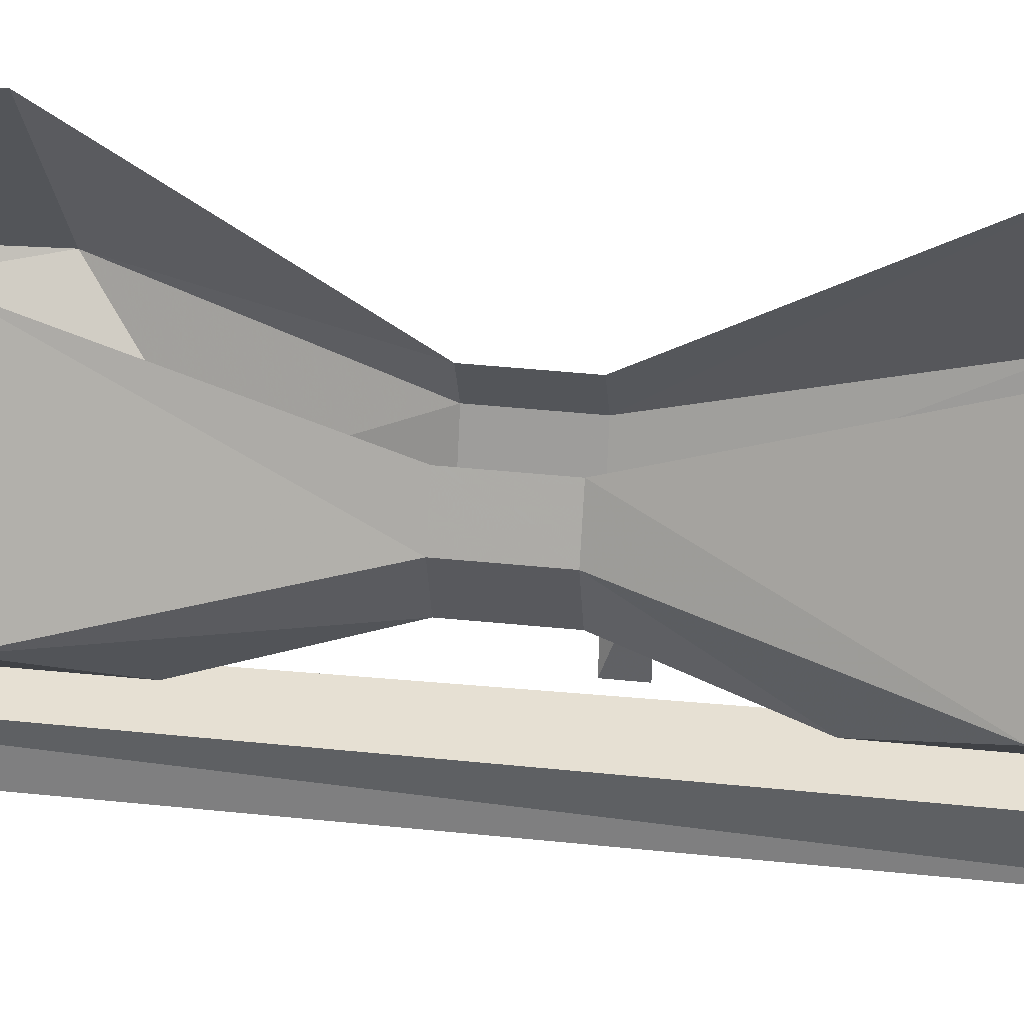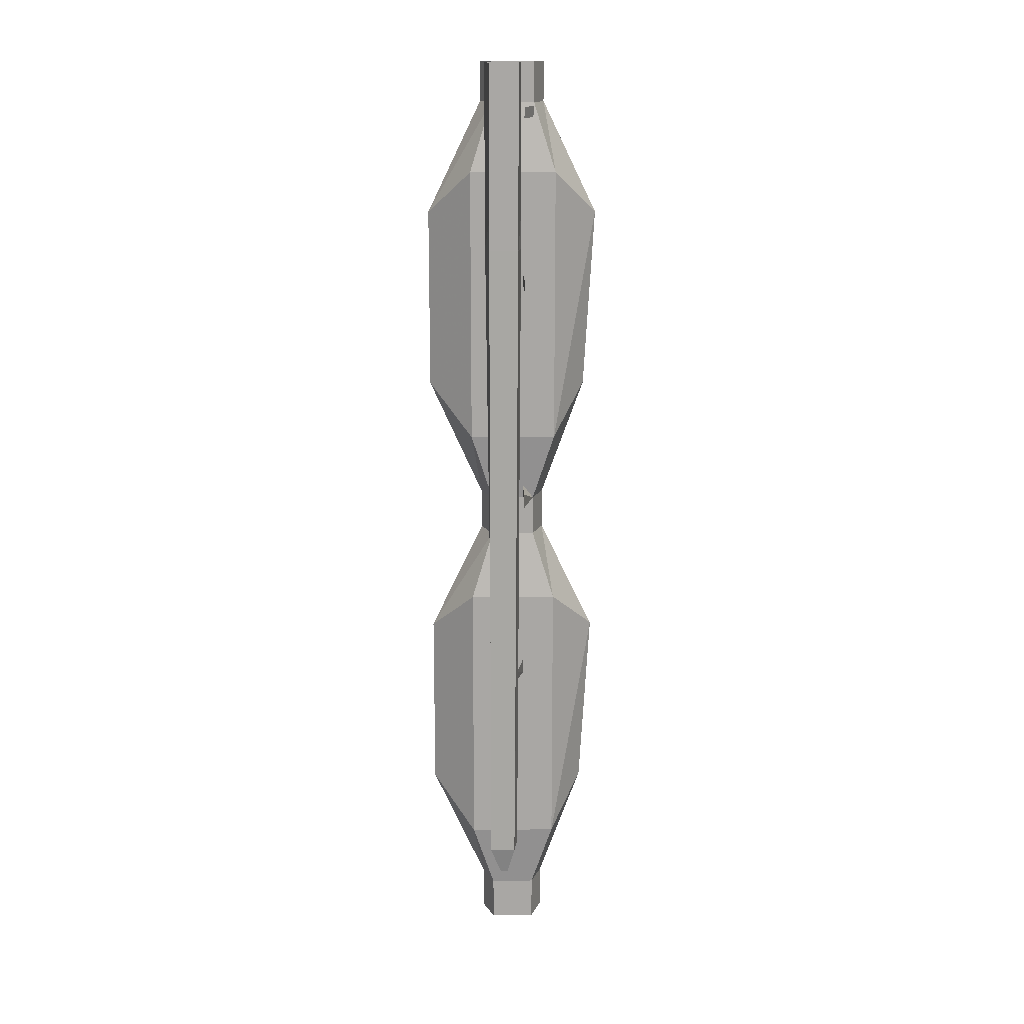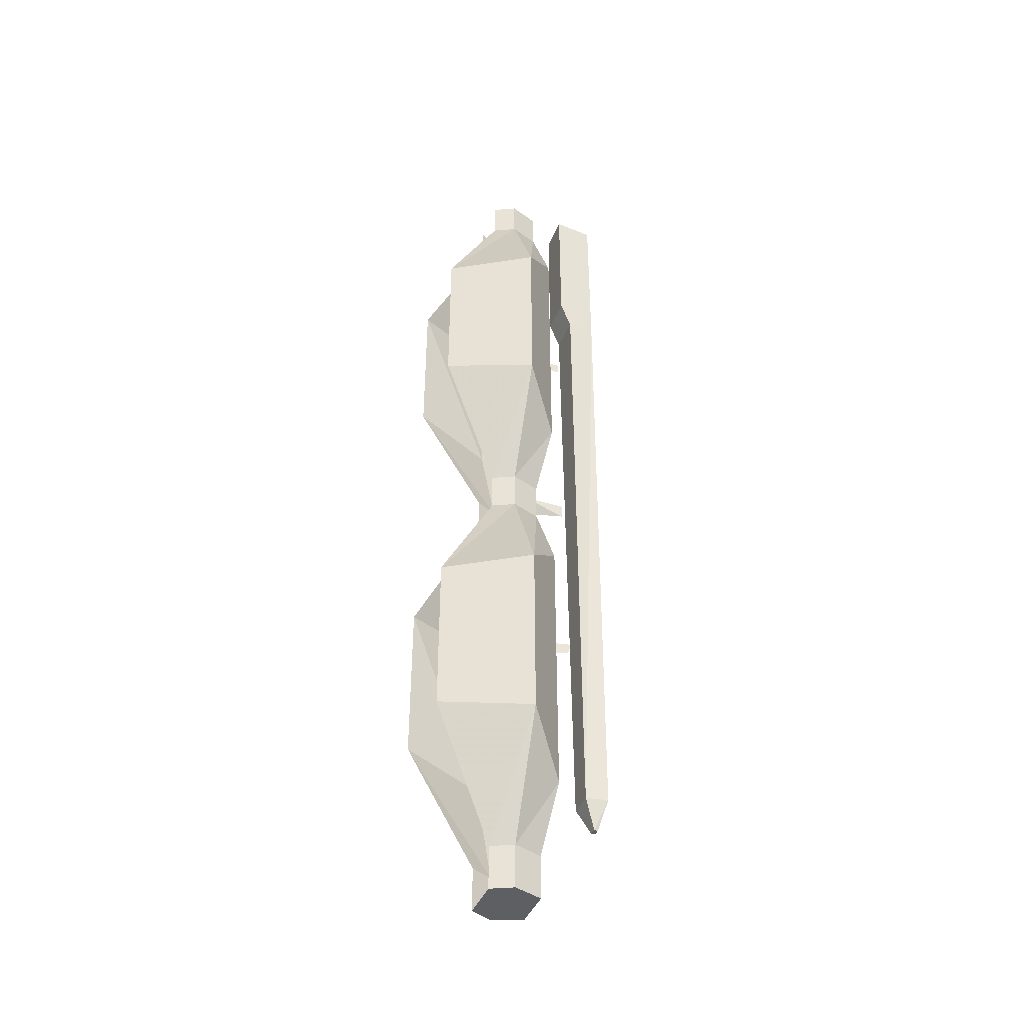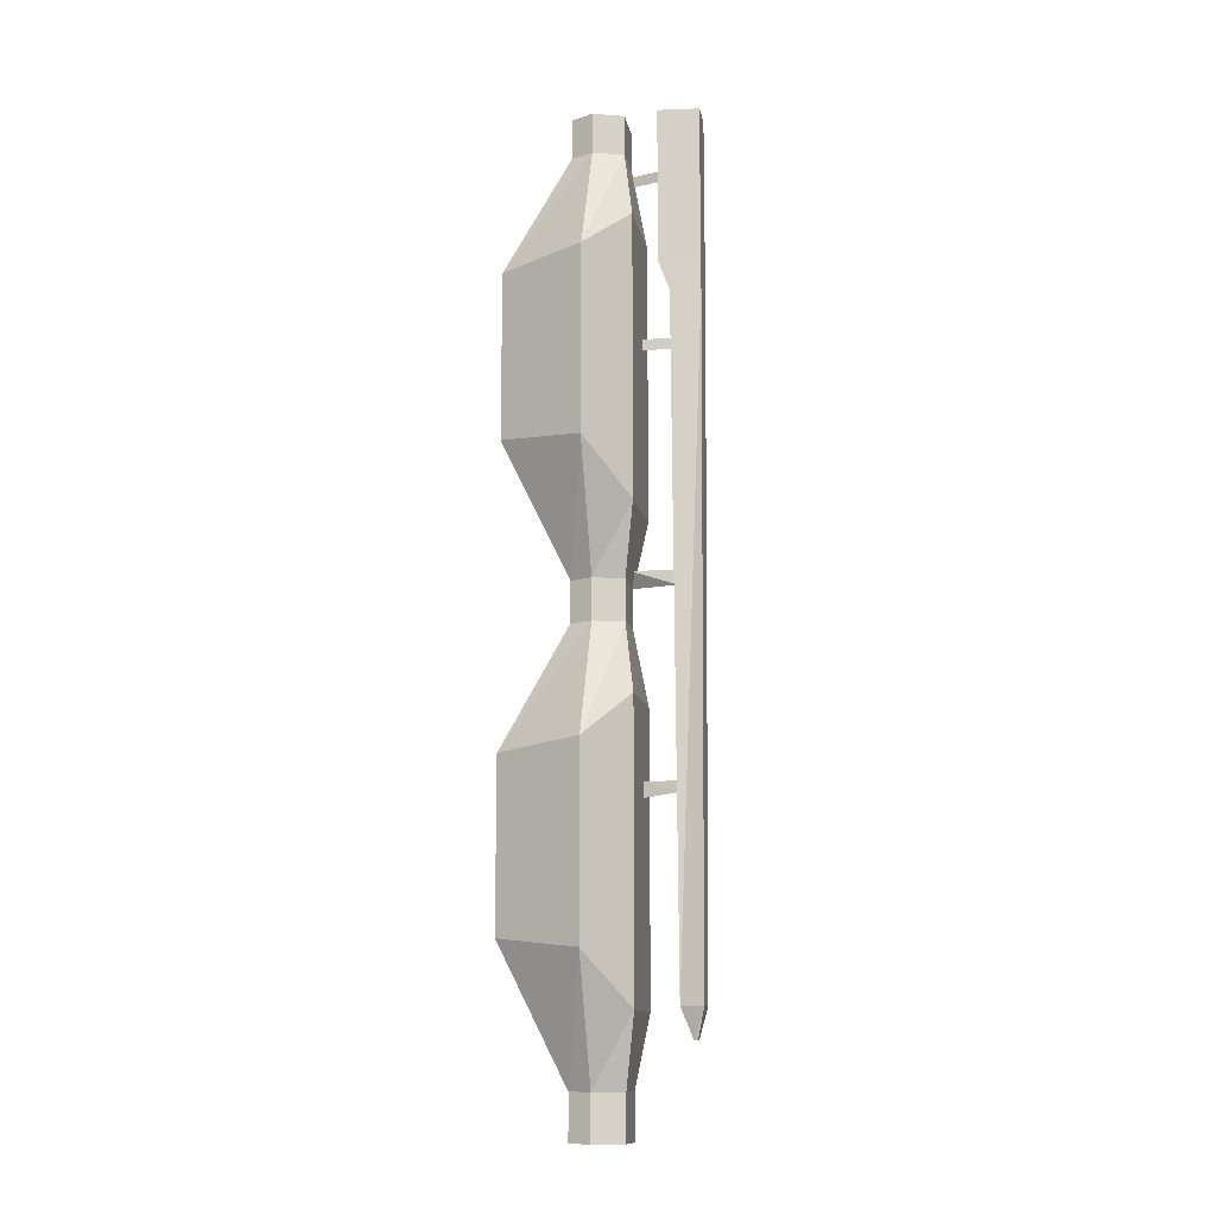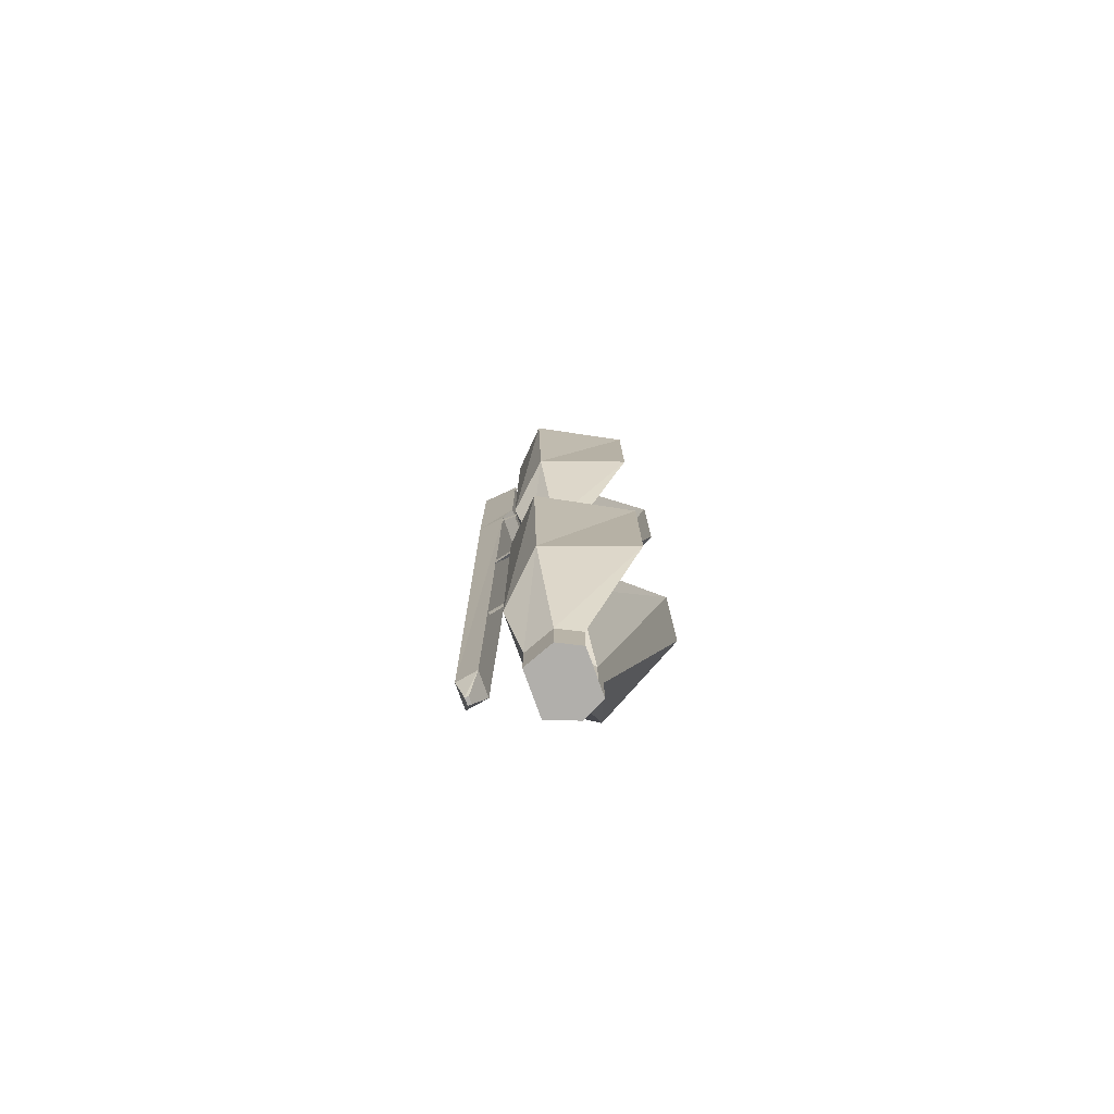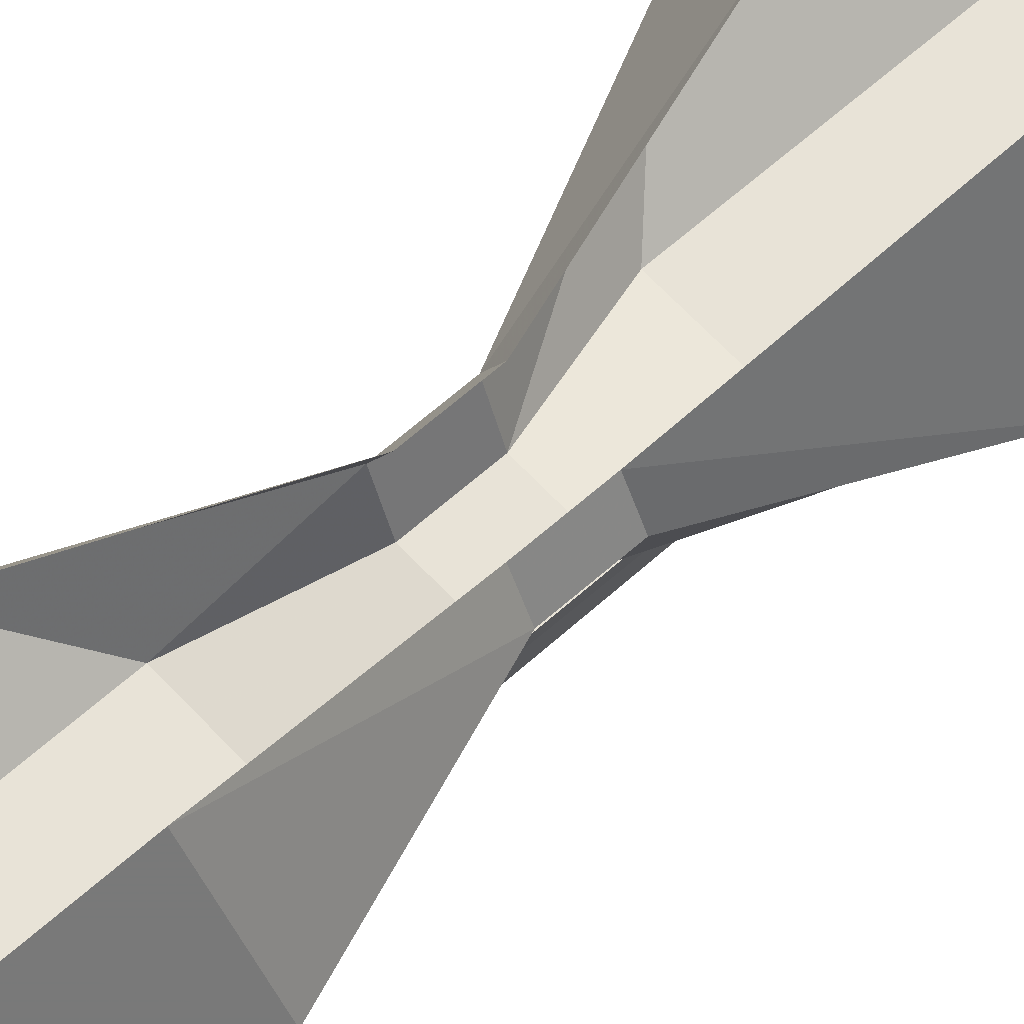
<metadata>
{"format":"obj","ext":"obj","renderer":"f3d","projection":"perspective","resolution":1024,"background":"white","views":[{"elev":38.7,"azim":-82.5,"up":"+Y"},{"elev":15.4,"azim":-1.7,"up":"+Z"},{"elev":-41.1,"azim":-110.7,"up":"+Z"},{"elev":-12.5,"azim":-79.7,"up":"+Z"},{"elev":-78.2,"azim":109.8,"up":"+Z"},{"elev":62.2,"azim":47.7,"up":"+Y"}]}
</metadata>
<code>
o object/hoisted_sail/2
v -1 -363 -46
v 1 -363 -46
v 1 -364 -46
v -1 -364 -46
v -4 -366 -38
v -3 -360 -38
v 4 -360 -38
v 3 -366 -38
v 4 -367 142
v -4 -367 142
v -5 -359 142
v 5 -359 142
v 5 -356 150
v 4 -367 150
v -4 -367 150
v -5 -356 150
v -5 -356 192
v 5 -356 192
v 4 -367 192
v -4 -367 192
v -6 -339 -70
v -3 -333 -70
v 9 -333 -70
v 12 -339 -70
v 9 -347 -70
v -3 -347 -70
v -3 -347 -58
v -6 -339 -58
v -3 -333 -58
v -21 -339 -25
v -9 -316 -22
v -21 -339 25
v -9 -316 23
v -6 -339 56
v -3 -333 56
v -6 -339 67
v -3 -333 67
v -21 -339 100
v -9 -316 103
v -21 -339 150
v -9 -316 148
v -6 -339 181
v -3 -333 181
v -6 -339 192
v -3 -333 192
v 9 -333 -58
v 12 -339 -58
v 9 -347 -58
v -9 -350 -39
v -9 -350 37
v -3 -347 56
v -3 -347 67
v -9 -350 86
v -9 -350 162
v -3 -347 181
v -3 -347 192
v 24 -339 -25
v 15 -316 -22
v 15 -316 23
v 27 -339 25
v 15 -350 -39
v 15 -350 37
v 9 -347 56
v 9 -347 67
v 15 -350 86
v 15 -350 162
v 9 -347 181
v 9 -347 192
v 9 -333 56
v 12 -339 56
v 12 -339 67
v 24 -339 100
v 27 -339 150
v 12 -339 181
v 12 -339 192
v 15 -316 103
v 15 -316 148
v 9 -333 181
v 9 -333 192
v 9 -333 67
v 6 -350 17
v 6 -350 13
v 4 -359 14
v 4 -360 17
v 6 -347 71
v 6 -359 67
v 6 -359 71
v 6 -350 133
v 6 -350 130
v 6 -359 130
v 6 -359 133
v 9 -347 180
v 9 -347 177
v 6 -356 177
v 6 -356 180
f 1 2 3
f 1 3 4
f 1 4 5
f 1 5 6
f 1 6 2
f 2 6 7
f 2 7 3
f 3 7 8
f 3 8 4
f 4 8 5
f 5 8 9
f 5 9 10
f 5 10 6
f 6 10 11
f 6 11 7
f 7 11 12
f 7 12 8
f 8 12 9
f 9 12 13
f 9 13 14
f 9 14 10
f 10 14 15
f 10 15 11
f 11 15 16
f 11 16 12
f 12 16 13
f 13 16 17
f 13 17 18
f 13 18 14
f 14 18 19
f 14 19 15
f 15 19 20
f 15 20 16
f 16 20 17
f 21 22 23
f 21 23 24
f 21 24 25
f 21 25 26
f 21 26 27
f 21 27 28
f 21 28 22
f 22 28 29
f 29 28 30
f 29 30 31
f 31 30 32
f 31 32 33
f 33 32 34
f 33 34 35
f 35 34 36
f 35 36 37
f 37 36 38
f 37 38 39
f 39 38 40
f 39 40 41
f 41 40 42
f 41 42 43
f 43 42 44
f 43 44 45
f 46 47 24
f 46 24 23
f 47 48 25
f 47 25 24
f 48 27 26
f 48 26 25
f 30 49 50
f 30 50 32
f 32 50 51
f 32 51 34
f 34 51 52
f 34 52 36
f 36 52 53
f 36 53 38
f 38 53 54
f 38 54 40
f 40 54 55
f 40 55 42
f 42 55 56
f 42 56 44
f 57 58 59
f 57 59 60
f 57 60 61
f 57 61 48
f 57 48 47
f 57 47 58
f 58 47 46
f 61 60 62
f 61 62 49
f 61 49 27
f 61 27 48
f 49 62 50
f 50 62 63
f 50 63 51
f 51 63 64
f 51 64 52
f 52 64 65
f 52 65 53
f 53 65 66
f 53 66 54
f 54 66 67
f 54 67 55
f 55 67 68
f 55 68 56
f 49 30 28
f 49 28 27
f 60 59 69
f 60 69 70
f 60 70 62
f 62 70 63
f 63 70 71
f 63 71 64
f 64 71 72
f 64 72 65
f 65 72 73
f 65 73 66
f 66 73 74
f 66 74 67
f 67 74 75
f 67 75 68
f 72 76 77
f 72 77 73
f 73 77 78
f 73 78 74
f 74 78 79
f 74 79 75
f 76 72 71
f 76 71 80
f 80 71 70
f 80 70 69
f 81 82 83
f 81 83 84
f 81 84 82
f 82 84 83
f 85 64 86
f 85 86 87
f 85 87 64
f 64 87 86
f 88 89 90
f 88 90 91
f 88 91 89
f 89 91 90
f 92 93 94
f 92 94 95
f 92 95 93
f 93 95 94

</code>
